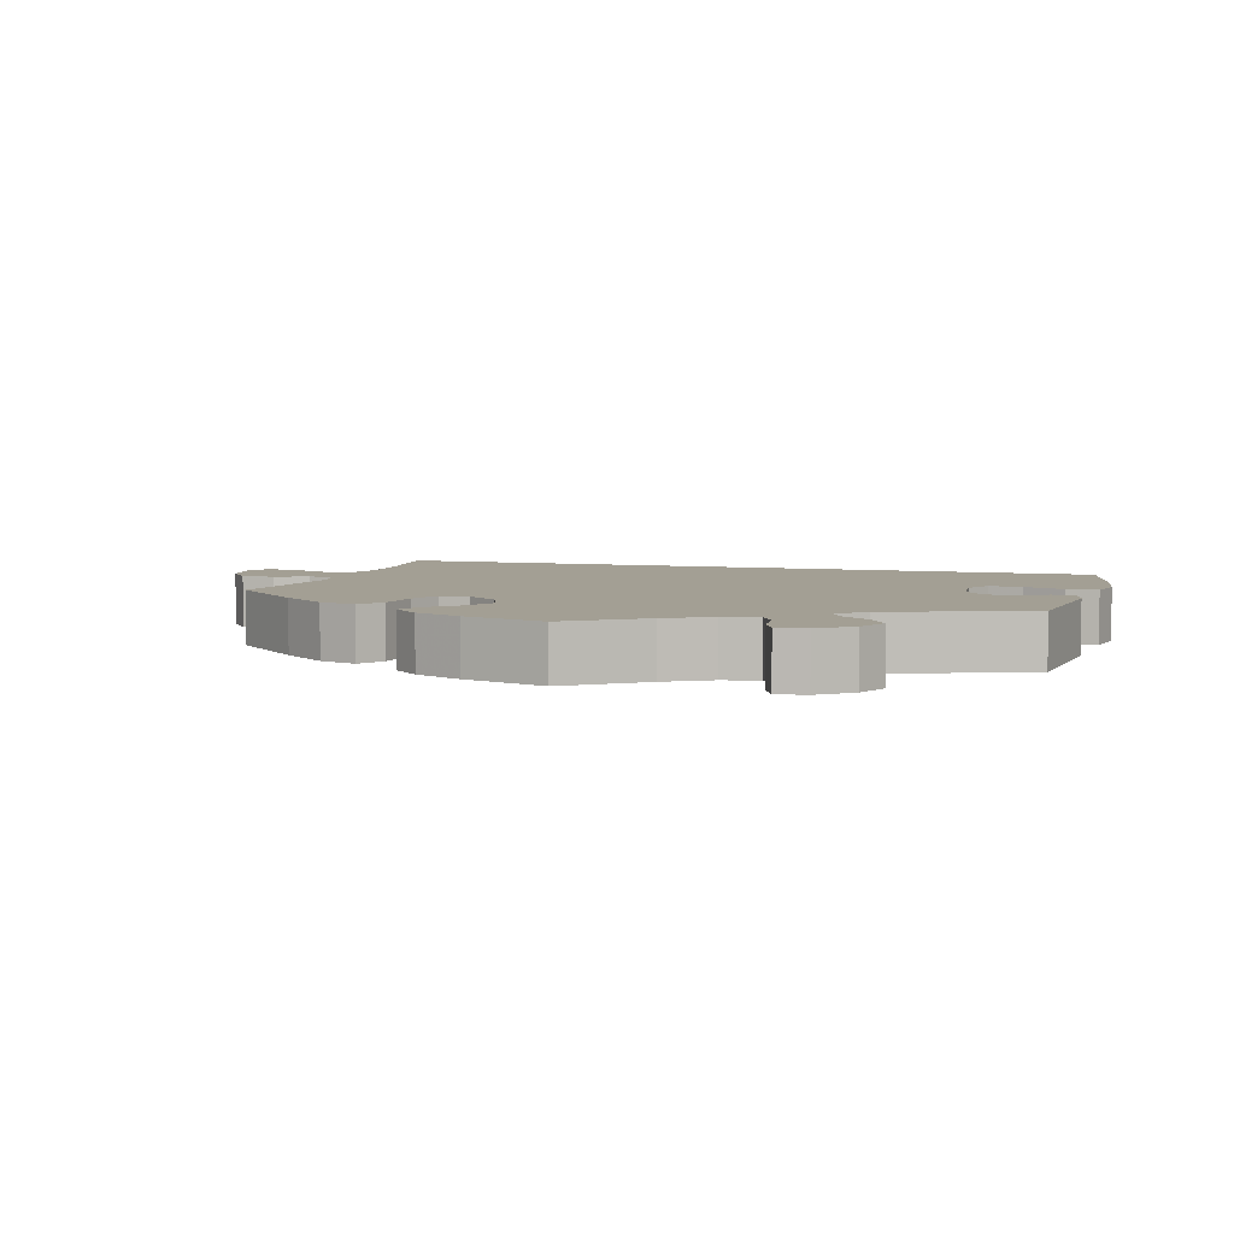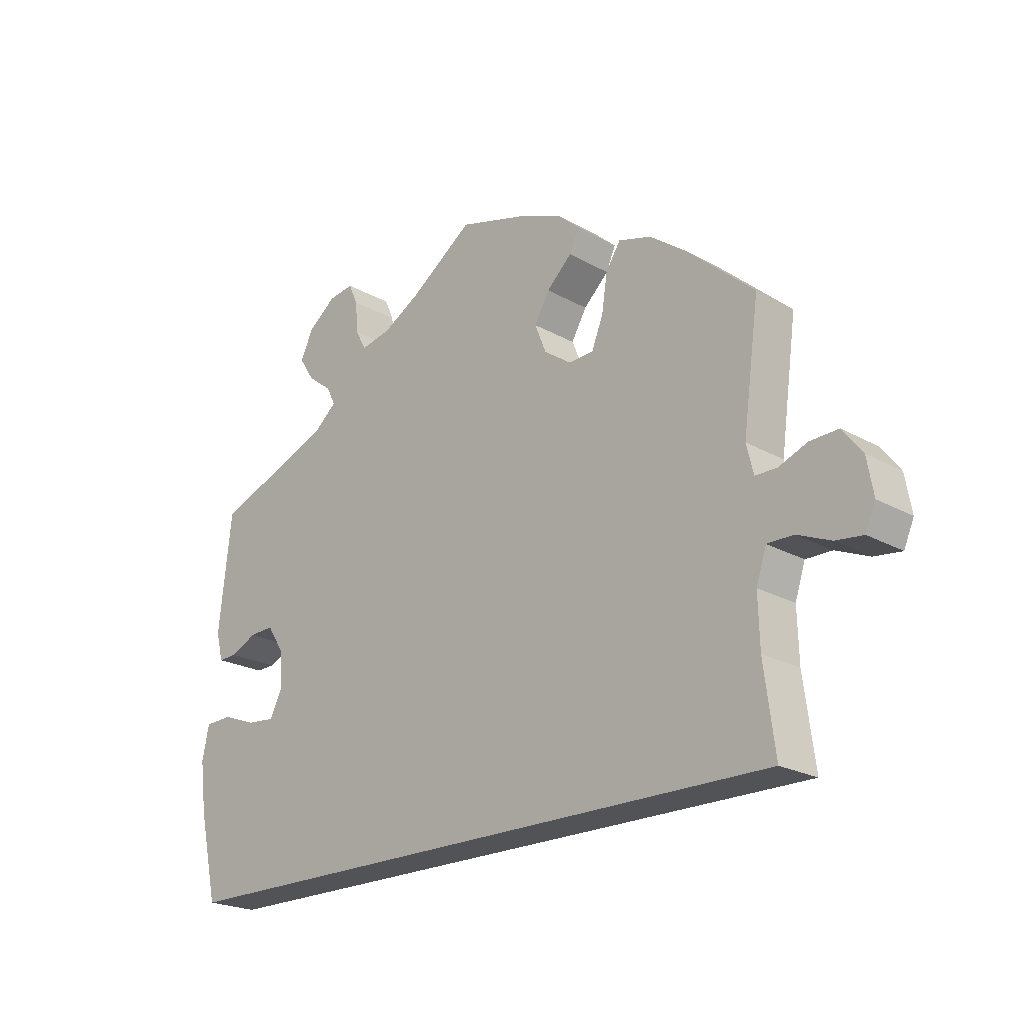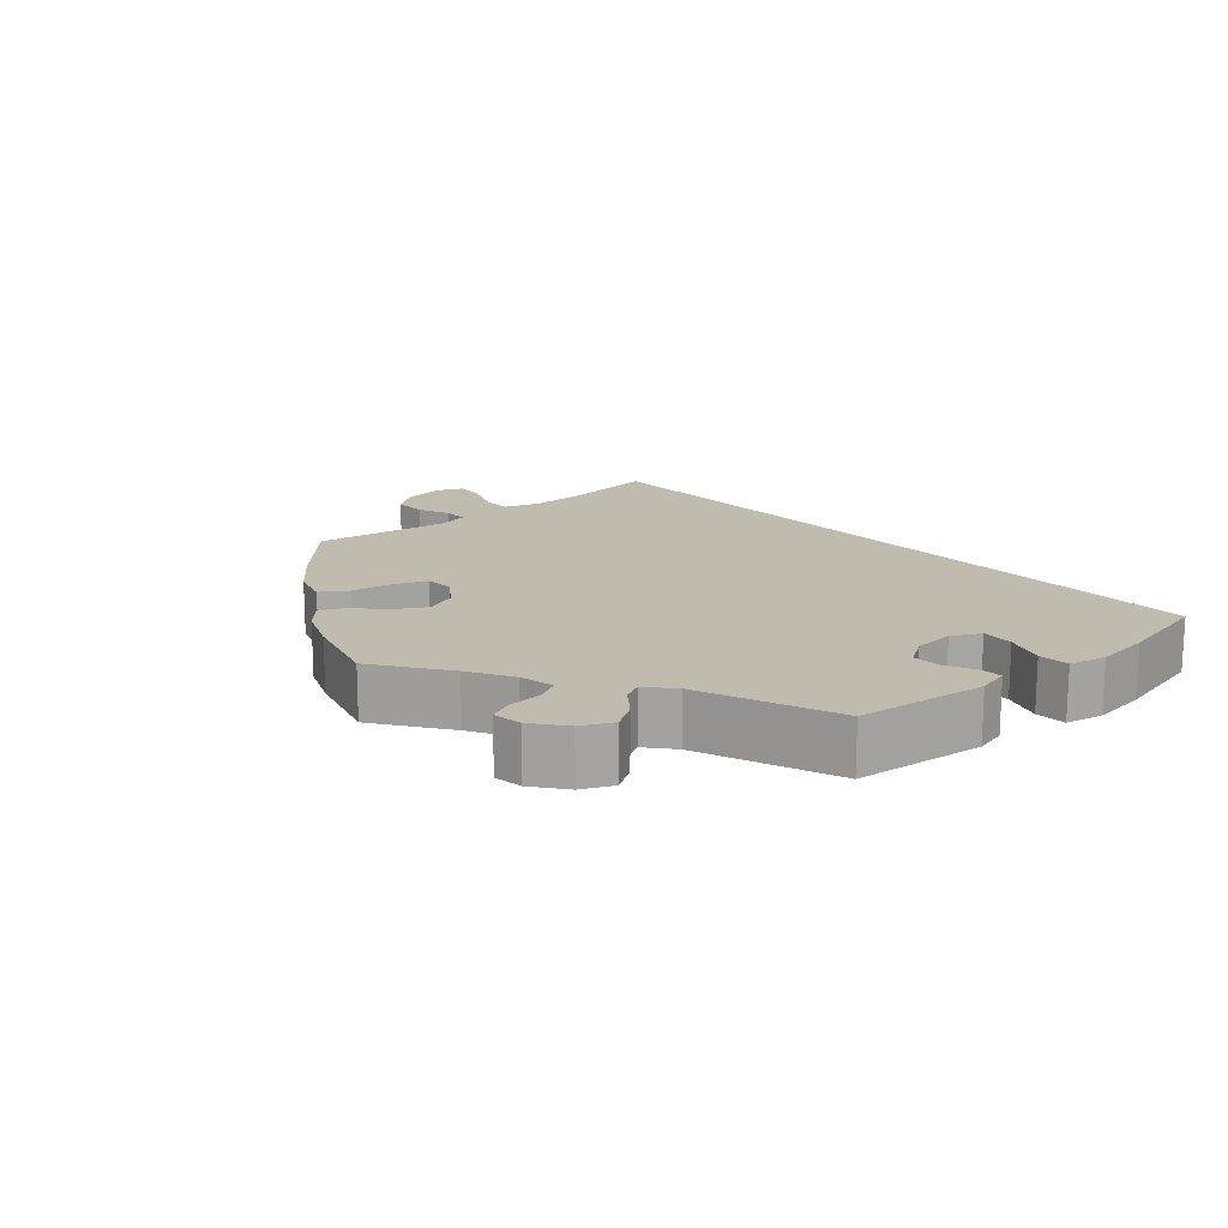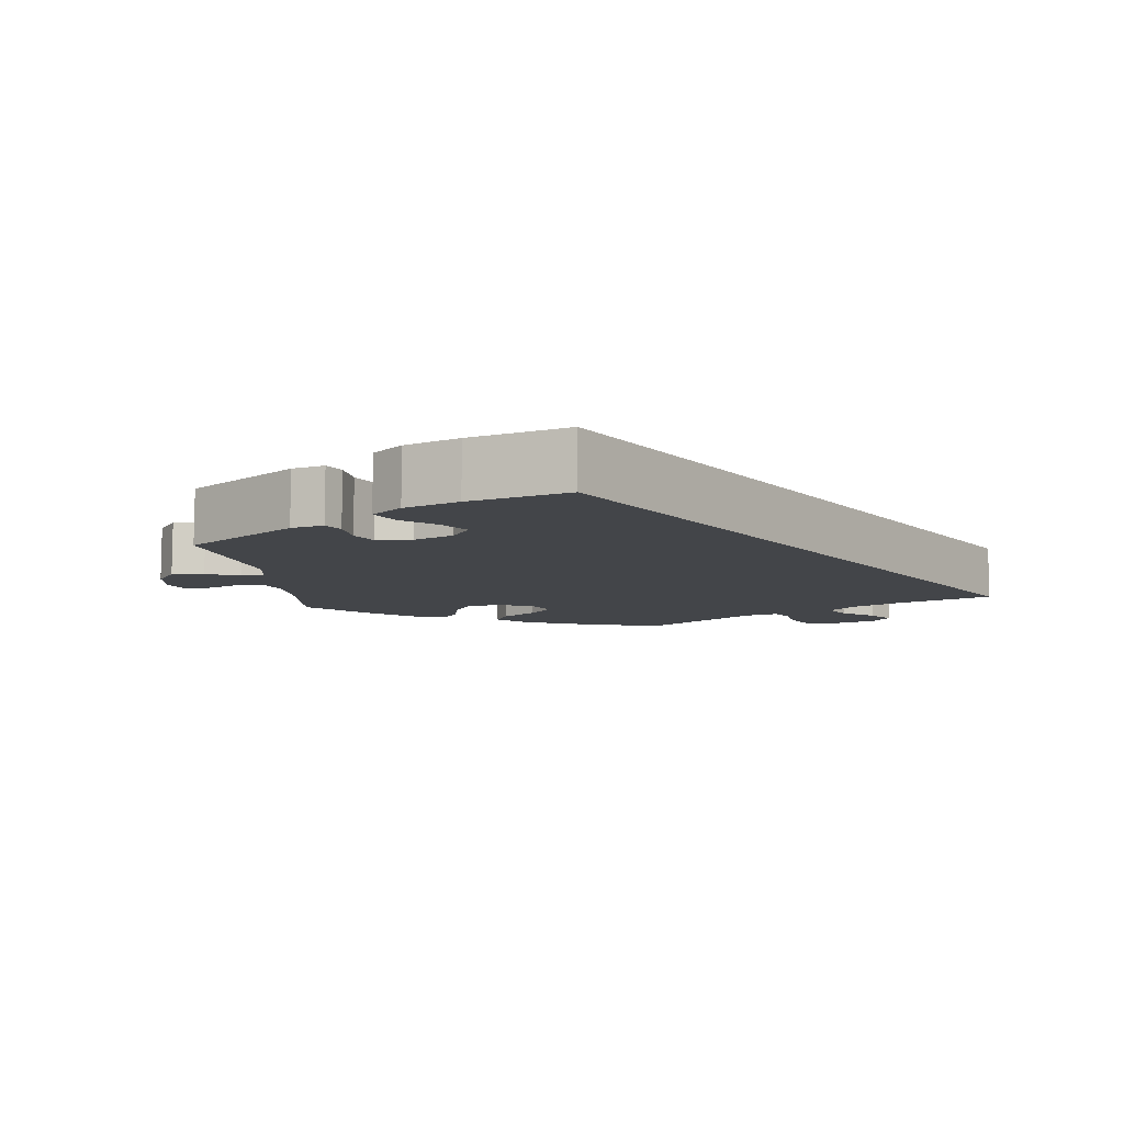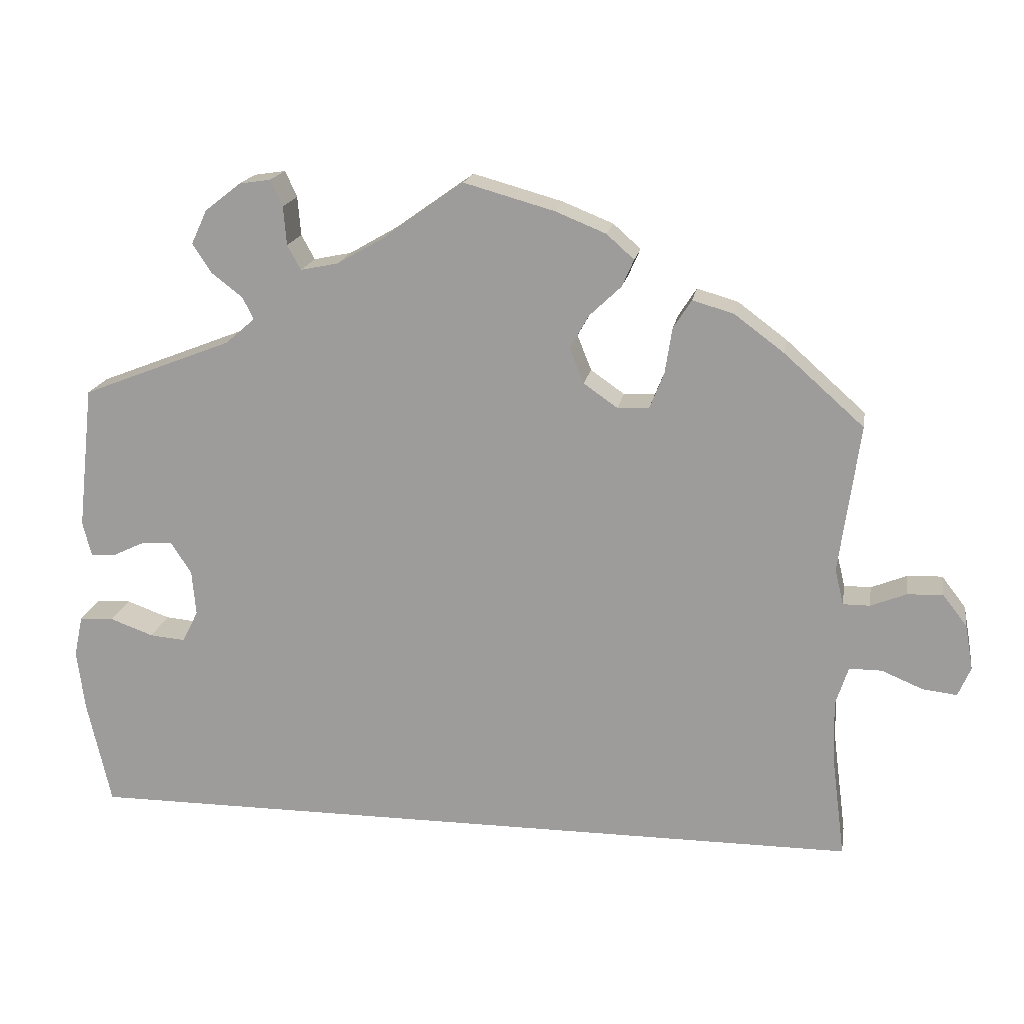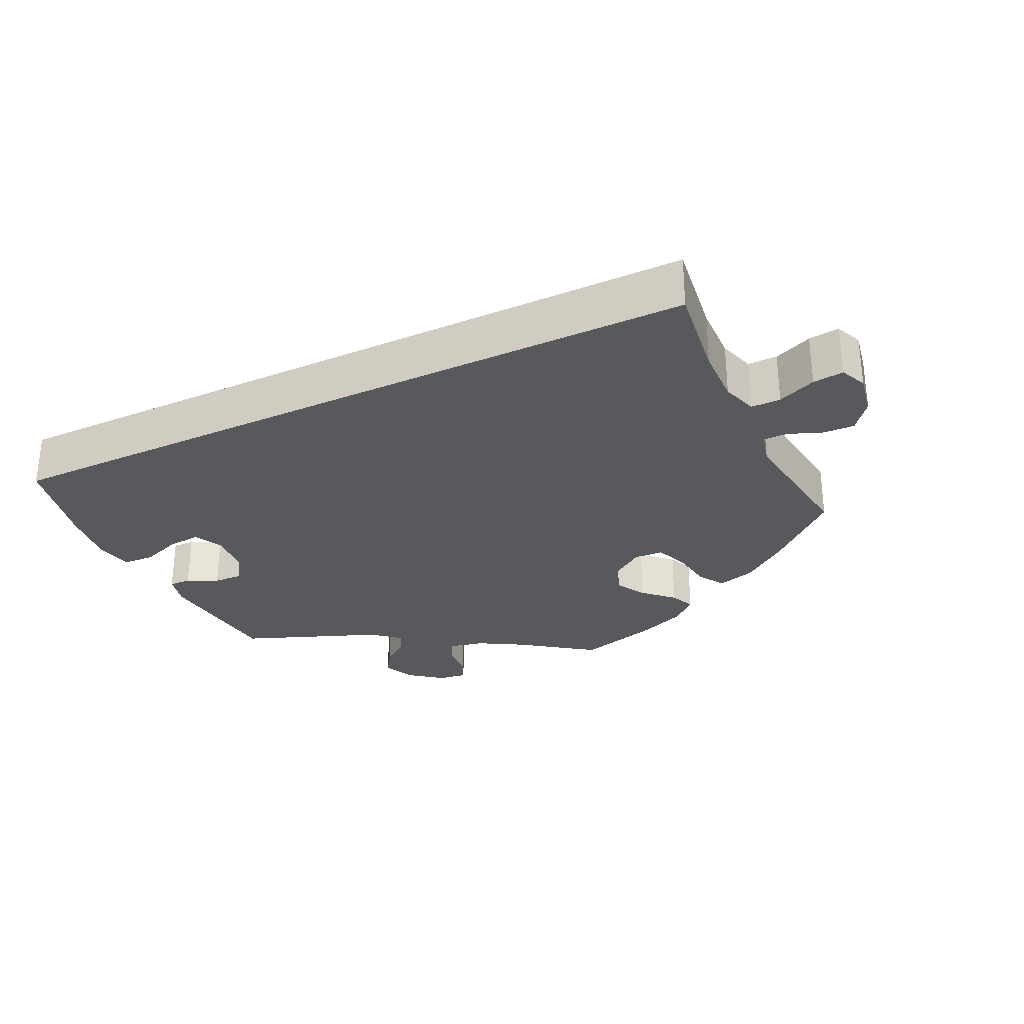
<metadata>
{"format":"obj","ext":"obj","renderer":"f3d","projection":"perspective","resolution":1024,"background":"white","views":[{"elev":5.3,"azim":16.9,"up":"+Y"},{"elev":-21.9,"azim":-134.6,"up":"+Z"},{"elev":15.9,"azim":48.9,"up":"+Y"},{"elev":-8.8,"azim":126.6,"up":"+Y"},{"elev":17.8,"azim":-170.4,"up":"+Z"},{"elev":-29.7,"azim":-154.5,"up":"+Y"}]}
</metadata>
<code>
v 0.52 0.07 0.109
v 0.509 0.07 0.065
v 0.479 0.07 0.066
v 0.437 0.07 0.086
v 0.398 0.07 0.088
v 0.372 0.07 0.048
v 0.367 0.07 -0.009
v 0.387 0.07 -0.049
v 0.432 0.07 -0.045
v 0.487 0.07 -0.025
v 0.53 0.07 -0.027
v 0.541 0.07 -0.079
v 0.531 0.07 -0.156
v 0.501 0.07 -0.289
v -0.501 0.07 -0.289
v -0.484 0.07 -0.158
v -0.482 0.07 -0.08
v -0.498 0.07 -0.031
v -0.539 0.07 -0.031
v -0.592 0.07 -0.053
v -0.635 0.07 -0.058
v -0.651 0.07 -0.021
v -0.641 0.07 0.036
v -0.61 0.07 0.076
v -0.565 0.07 0.074
v -0.52 0.07 0.056
v -0.486 0.07 0.056
v -0.475 0.07 0.101
v -0.501 0.07 0.289
v -0.4 0.07 0.379
v -0.337 0.07 0.426
v -0.285 0.07 0.441
v -0.262 0.07 0.405
v -0.253 0.07 0.347
v -0.235 0.07 0.302
v -0.195 0.07 0.3
v -0.152 0.07 0.33
v -0.134 0.07 0.375
v -0.158 0.07 0.417
v -0.198 0.07 0.455
v -0.213 0.07 0.489
v -0.178 0.07 0.52
v -0.114 0.07 0.546
v 0 0.07 0.578
v 0.1 0.07 0.507
v 0.161 0.07 0.472
v 0.209 0.07 0.462
v 0.226 0.07 0.493
v 0.23 0.07 0.542
v 0.245 0.07 0.575
v 0.285 0.07 0.569
v 0.33 0.07 0.534
v 0.35 0.07 0.491
v 0.326 0.07 0.454
v 0.287 0.07 0.424
v 0.273 0.07 0.396
v 0.31 0.07 0.364
v 0.5 0.07 0.29
v 0.52 0 0.109
v 0.509 0 0.065
v 0.479 0 0.066
v 0.437 0 0.086
v 0.398 0 0.088
v 0.372 0 0.048
v 0.367 0 -0.009
v 0.387 0 -0.049
v 0.432 0 -0.045
v 0.487 0 -0.025
v 0.53 0 -0.027
v 0.541 0 -0.079
v 0.531 0 -0.156
v 0.501 0 -0.289
v -0.501 0 -0.289
v -0.484 0 -0.158
v -0.482 0 -0.08
v -0.498 0 -0.031
v -0.539 0 -0.031
v -0.592 0 -0.053
v -0.635 0 -0.058
v -0.651 0 -0.021
v -0.641 0 0.036
v -0.61 0 0.076
v -0.565 0 0.074
v -0.52 0 0.056
v -0.486 0 0.056
v -0.475 0 0.101
v -0.501 0 0.289
v -0.4 0 0.379
v -0.337 0 0.426
v -0.285 0 0.441
v -0.262 0 0.405
v -0.253 0 0.347
v -0.235 0 0.302
v -0.195 0 0.3
v -0.152 0 0.33
v -0.134 0 0.375
v -0.158 0 0.417
v -0.198 0 0.455
v -0.213 0 0.489
v -0.178 0 0.52
v -0.114 0 0.546
v 0 0 0.578
v 0.1 0 0.507
v 0.161 0 0.472
v 0.209 0 0.462
v 0.226 0 0.493
v 0.23 0 0.542
v 0.245 0 0.575
v 0.285 0 0.569
v 0.33 0 0.534
v 0.35 0 0.491
v 0.326 0 0.454
v 0.287 0 0.424
v 0.273 0 0.396
v 0.31 0 0.364
v 0.5 0 0.29
f 57 58 1 2
f 56 57 2 3
f 52 53 54 55
f 52 55 56
f 51 52 56
f 48 49 50 51
f 47 48 51 56
f 46 47 56 3
f 42 43 44 45
f 39 40 41 42
f 38 39 42 45
f 37 38 45 46
f 31 32 33 34
f 31 34 35
f 28 29 30 31
f 27 28 31 35
f 23 24 25 26
f 23 26 27
f 22 23 27
f 19 20 21 22
f 18 19 22 27
f 17 18 27 35
f 13 14 15 16
f 9 10 11 12
f 8 9 12 13
f 46 3 4
f 36 37 46 4
f 8 13 16 17
f 7 8 17 35
f 6 7 35 36
f 36 4 5
f 5 6 36
f 60 59 116 115
f 61 60 115 114
f 113 112 111 110
f 114 113 110
f 114 110 109
f 109 108 107 106
f 114 109 106 105
f 61 114 105 104
f 103 102 101 100
f 100 99 98 97
f 103 100 97 96
f 104 103 96 95
f 92 91 90 89
f 93 92 89
f 89 88 87 86
f 93 89 86 85
f 84 83 82 81
f 85 84 81
f 85 81 80
f 80 79 78 77
f 85 80 77 76
f 93 85 76 75
f 74 73 72 71
f 70 69 68 67
f 71 70 67 66
f 62 61 104
f 62 104 95 94
f 75 74 71 66
f 93 75 66 65
f 94 93 65 64
f 63 62 94
f 94 64 63
f 1 59 60 2
f 2 60 61 3
f 3 61 62 4
f 4 62 63 5
f 5 63 64 6
f 6 64 65 7
f 7 65 66 8
f 8 66 67 9
f 9 67 68 10
f 10 68 69 11
f 11 69 70 12
f 12 70 71 13
f 13 71 72 14
f 14 72 73 15
f 15 73 74 16
f 16 74 75 17
f 17 75 76 18
f 18 76 77 19
f 19 77 78 20
f 20 78 79 21
f 21 79 80 22
f 22 80 81 23
f 23 81 82 24
f 24 82 83 25
f 25 83 84 26
f 26 84 85 27
f 27 85 86 28
f 28 86 87 29
f 29 87 88 30
f 30 88 89 31
f 31 89 90 32
f 32 90 91 33
f 33 91 92 34
f 34 92 93 35
f 35 93 94 36
f 36 94 95 37
f 37 95 96 38
f 38 96 97 39
f 39 97 98 40
f 40 98 99 41
f 41 99 100 42
f 42 100 101 43
f 43 101 102 44
f 44 102 103 45
f 45 103 104 46
f 46 104 105 47
f 47 105 106 48
f 48 106 107 49
f 49 107 108 50
f 50 108 109 51
f 51 109 110 52
f 52 110 111 53
f 53 111 112 54
f 54 112 113 55
f 55 113 114 56
f 56 114 115 57
f 57 115 116 58
f 58 116 59 1

</code>
